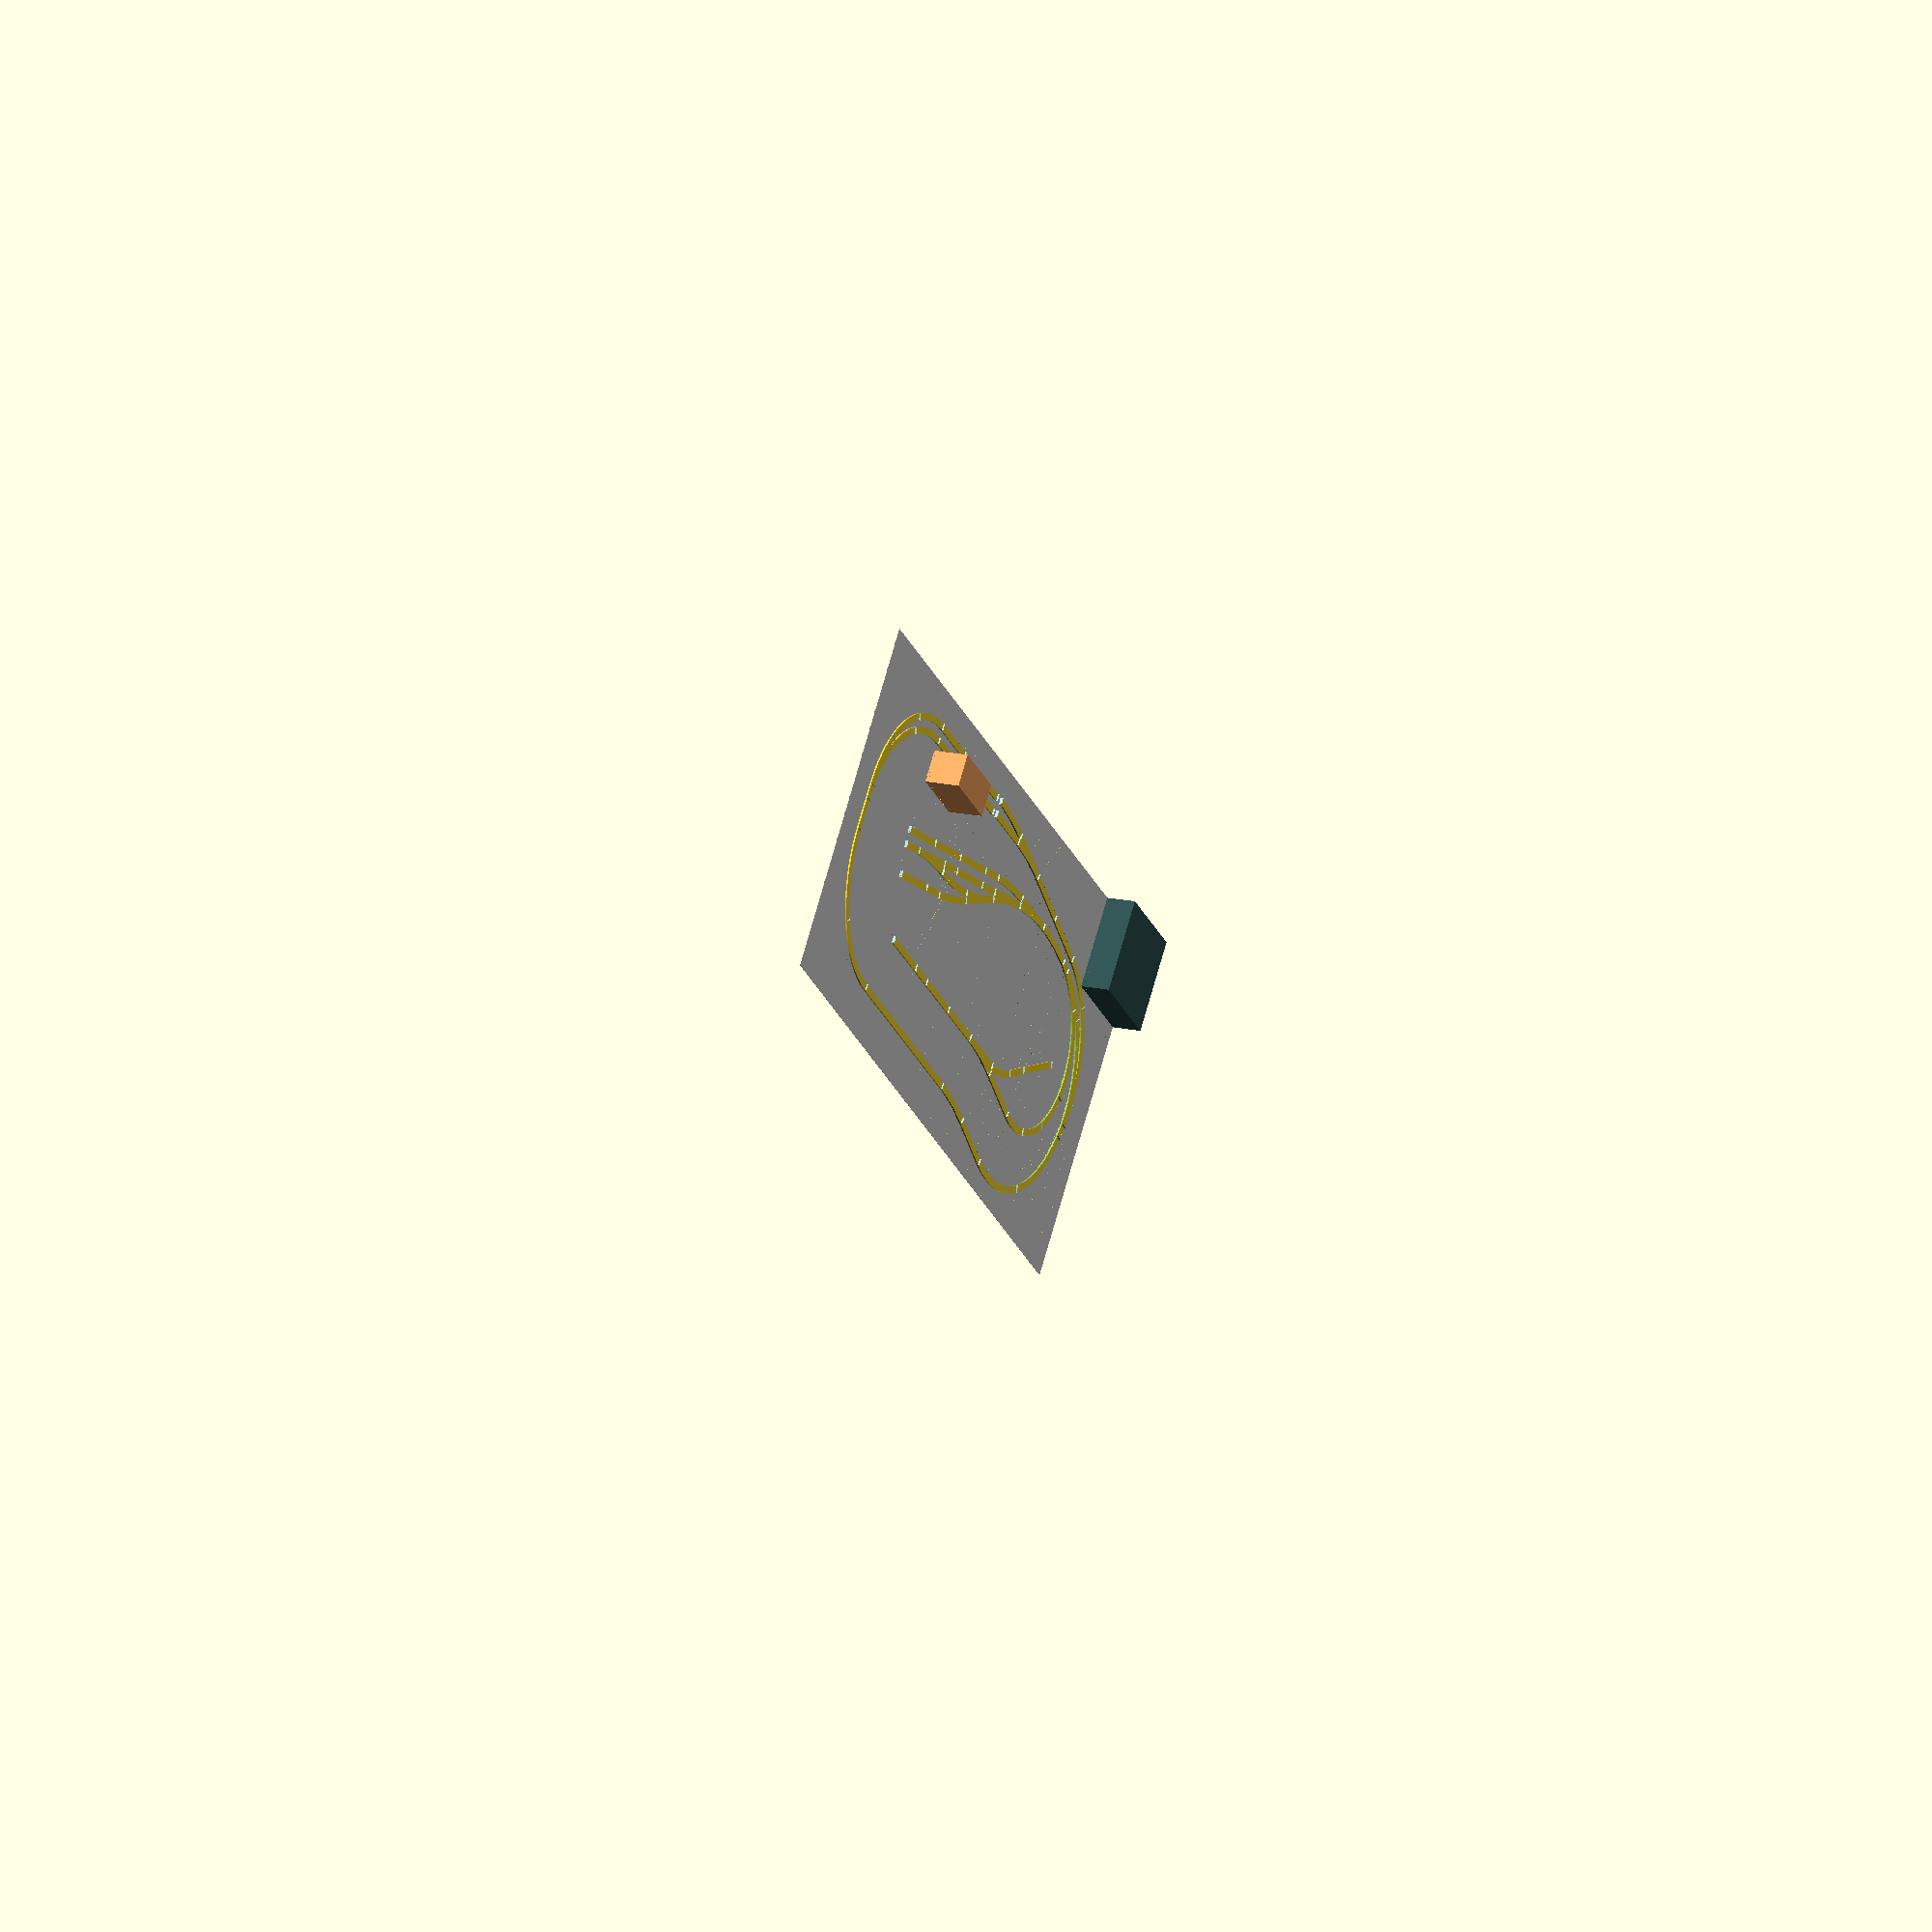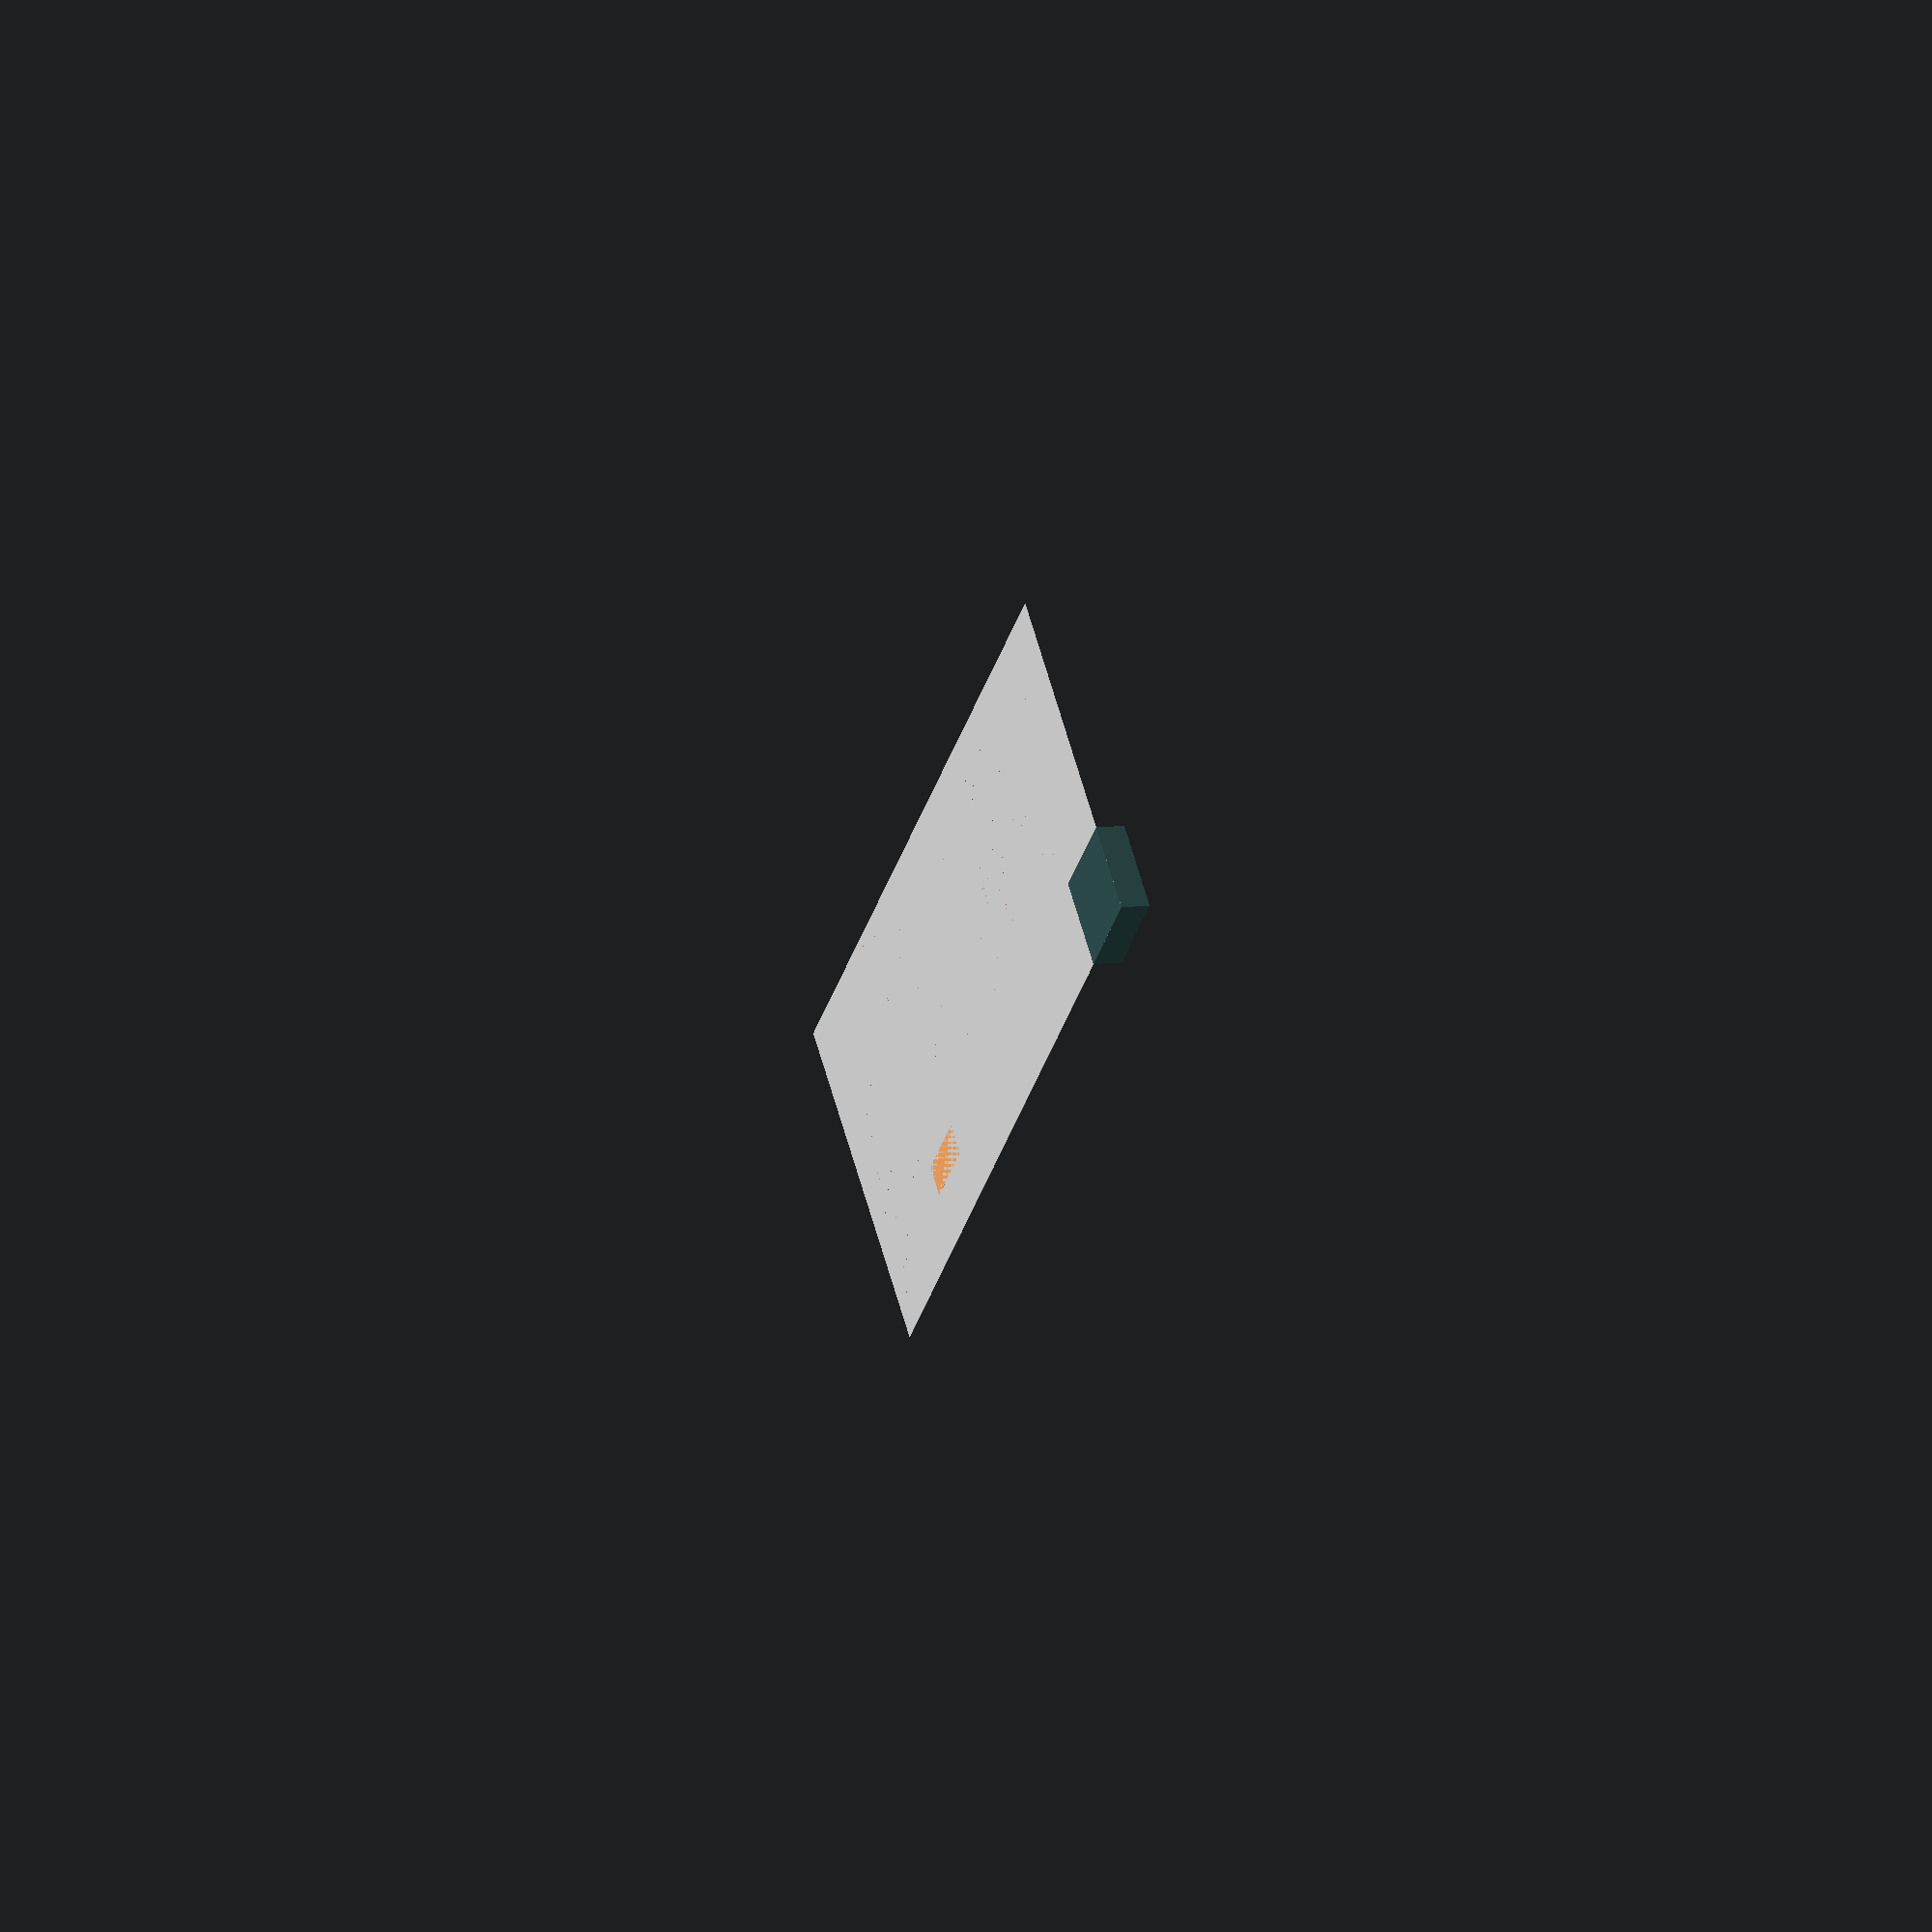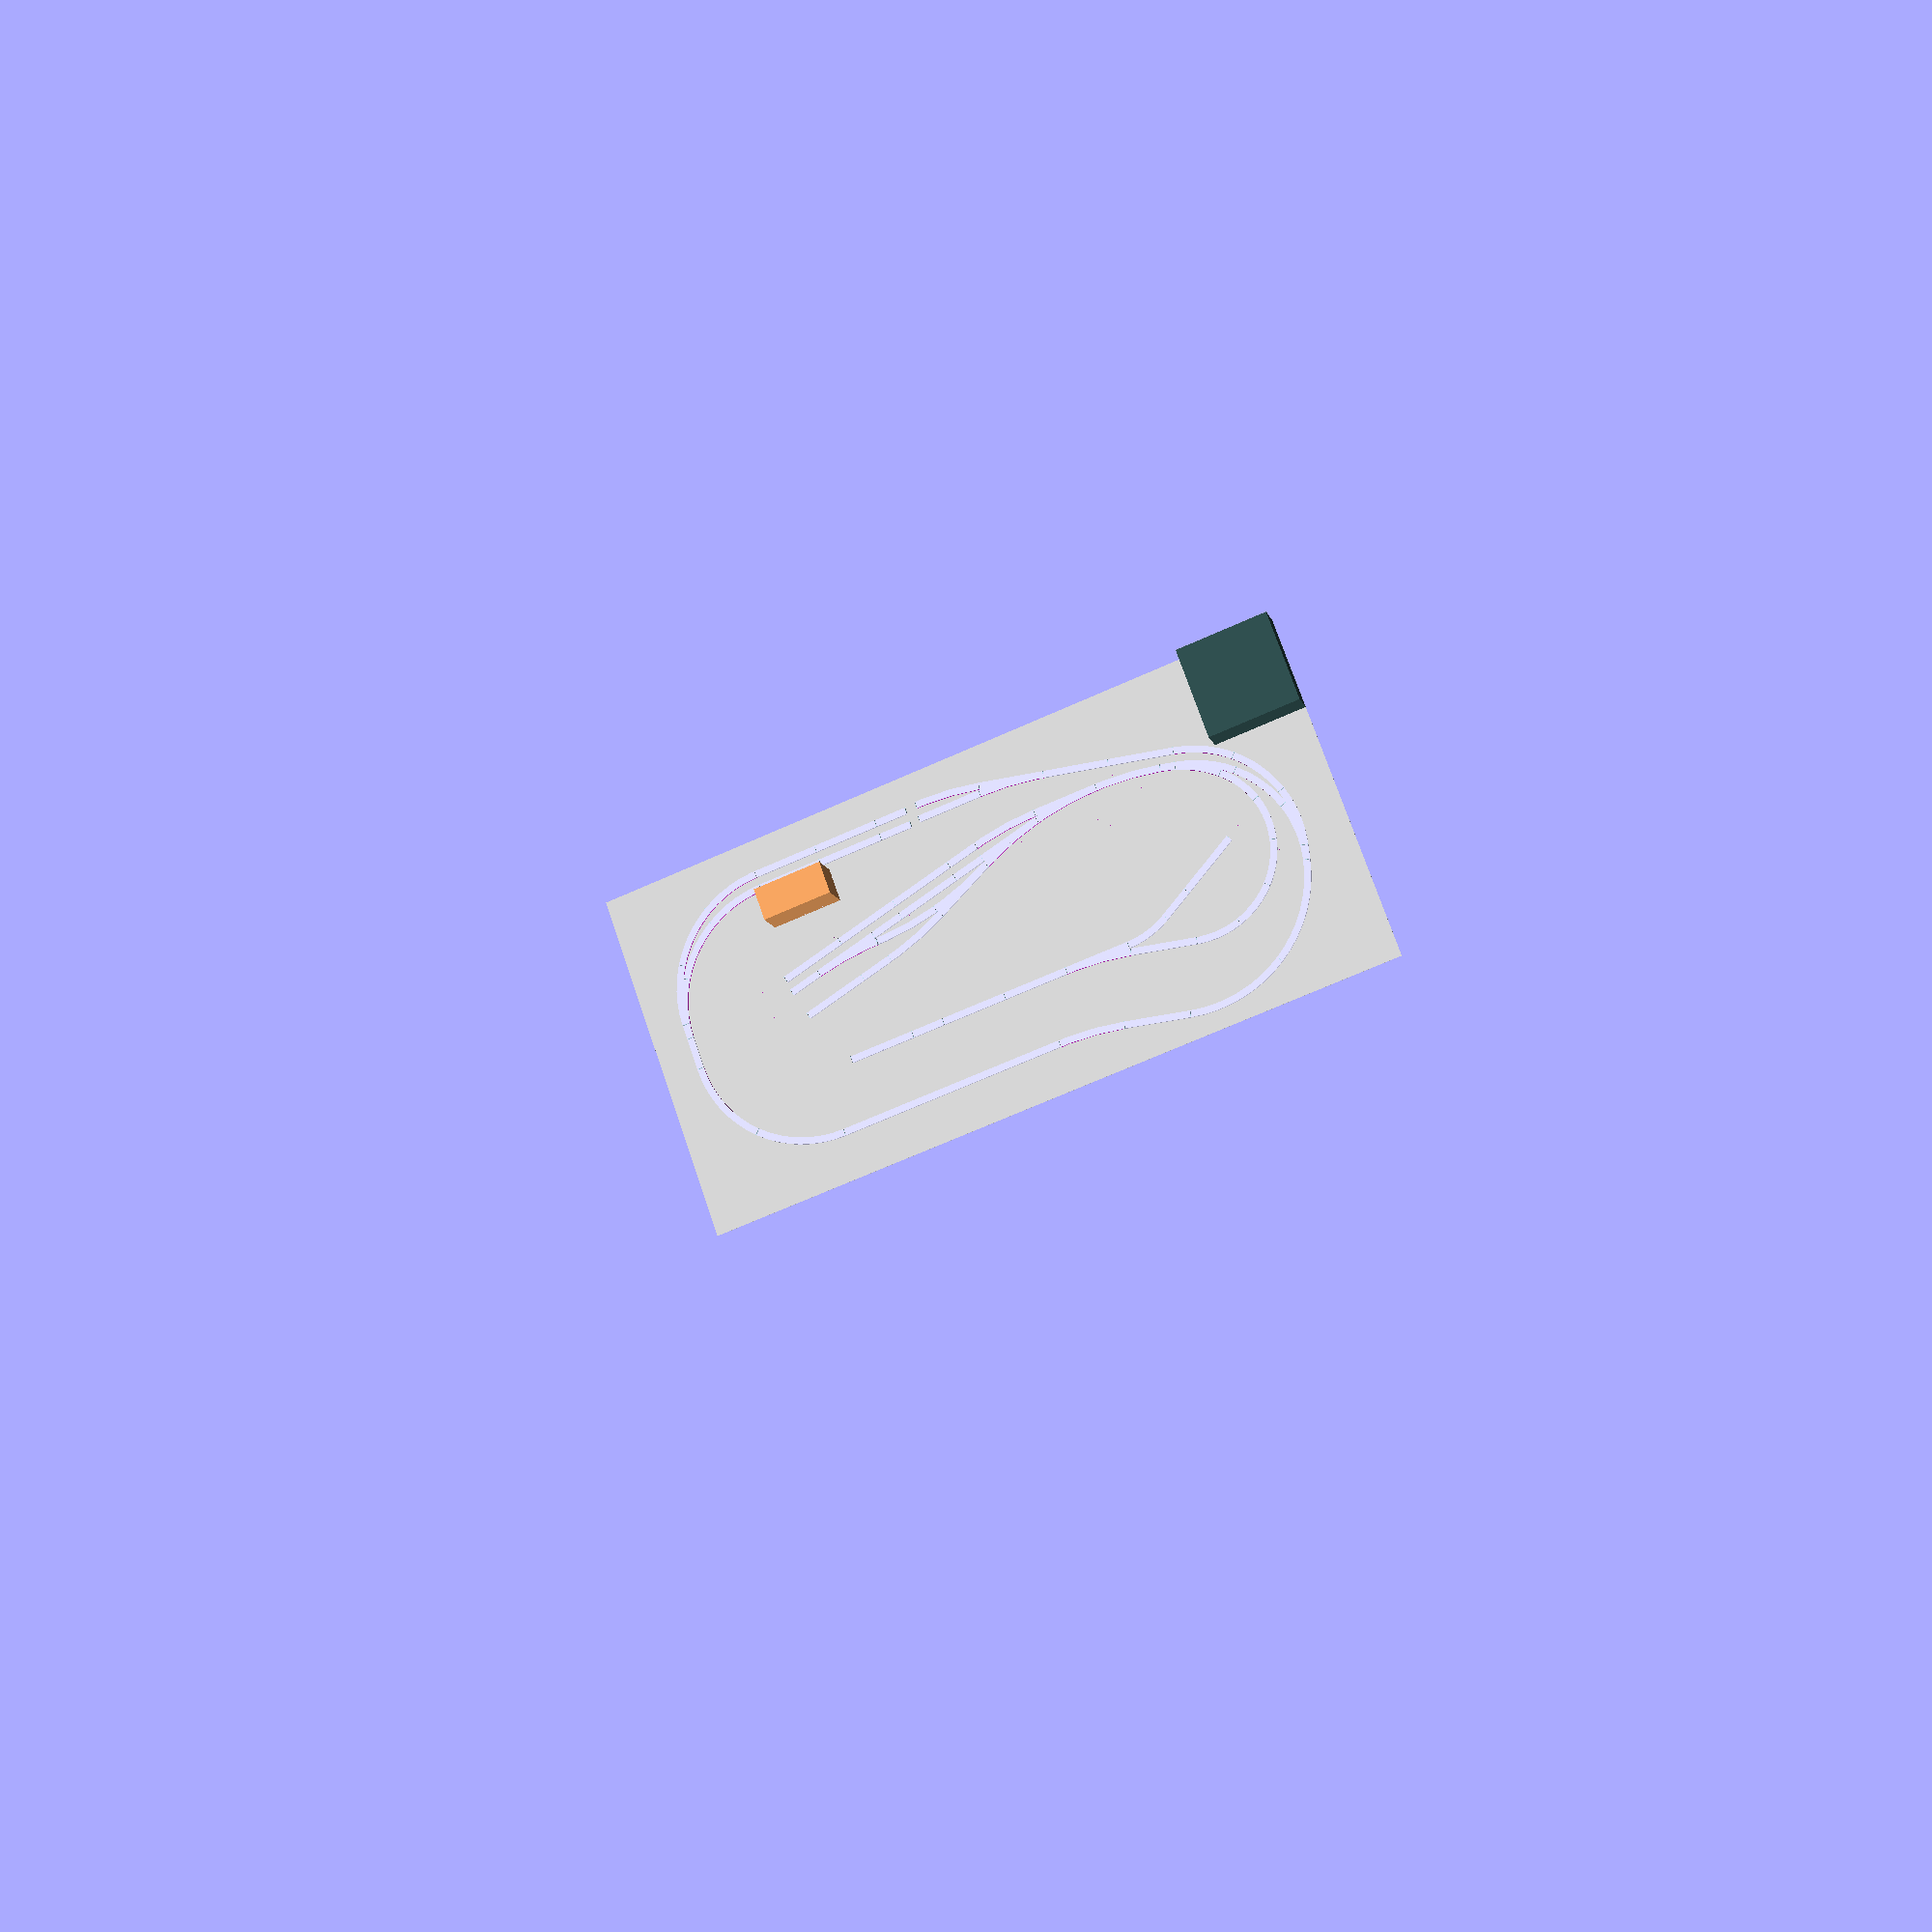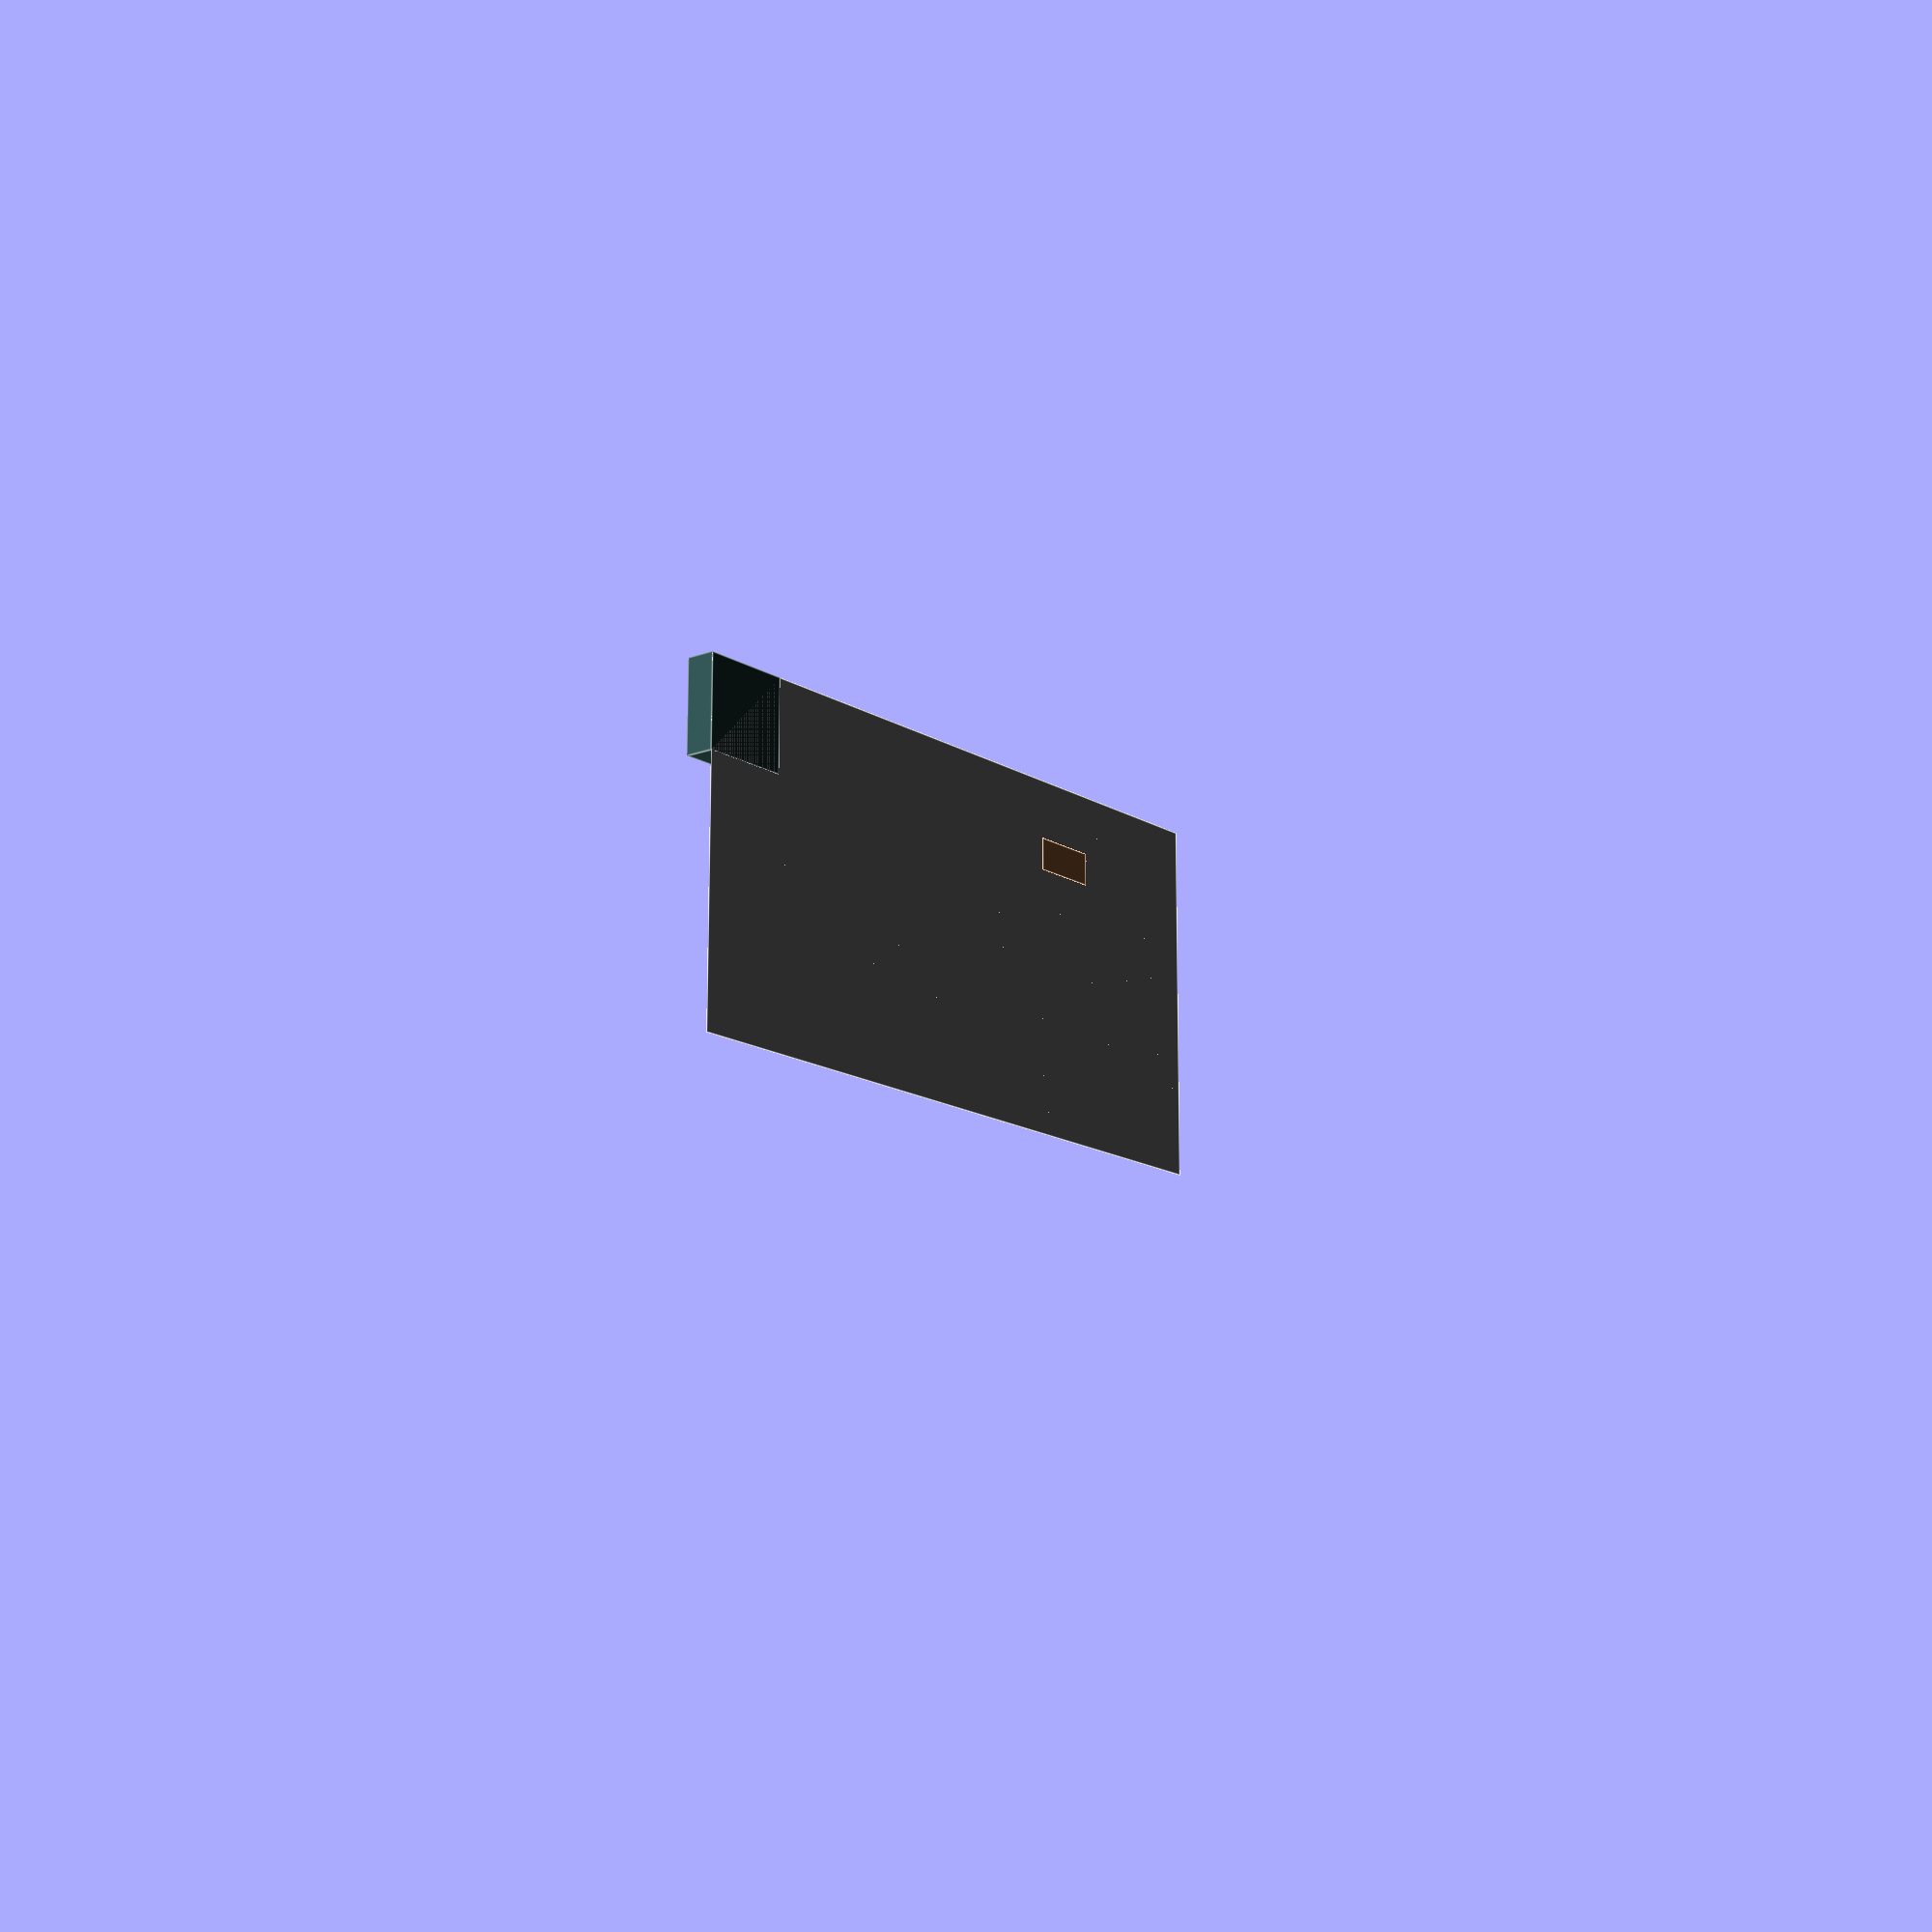
<openscad>
/* Layout builder */

h=2.5;
w=11.5;

/* Layout keywords have variable number of parameters and the last element
   is the rest of the layout (usually).
   
   "s", l: straight section, length l
   "c", r, d: curved section, radius l, degrees of curvature d
   "t", b1, b2: turnout, b1 and b2 are the two continuations of the track
   "f": flip around, continues the rest of the layout backwards. Used for
        trailing-point turnouts.

*/
industry =
  ["f", // Branch to industry, begins with a part of the curved turnout
  ["c", 195, 30,
  ["c", 145, 30,
  ["c", 145, 30,
  ["c", 145, 30,
  ["c", 145, 30,
  ["c", 145, 30,
  ["s", 110,
  ["c", 490, -13,
  ["t", // First industry turnout
    ["f", // Industry branch backwards
      ["s", 110,
      ["c", 145, -30,
      ["s", 55,
      ["s", 110,
    ]]]]],
    ["s", 110,
      ["s", 110,
      ["s", 55,
      ["s", 110,
      ]]]]
  ]]]]]]]]]];

yard = 
  ["t", // First turnout of the yard
    ["s", 110,
      ["c", 490, -13, 
      ["s", 55,
      ["s", 110,
      ["s", 110,
      ["s", 110,
    ]]]]]],
    ["c", 490, -13, 
      ["t", // Second turnout of the yard
        ["s", 110,
          ["s", 55,
          ["s", 110,
          ["s", 55,
          ["s", 110,
          ["t", // Runaround turnout
            ["s", 55,
            ],
            ["f",
              ["c", 490, 13, ]
          ]]
        ]]]]],
        ["c", 490, -13, 
          ["t", // Third turnout of the yard
            ["s", 110,
              ["c", 490, 13, 
              ["s", 55,
              ["s", 110, ]]]],
            ["c", 490, 13, 
              ["c", 490, 13, 
              ]
        ]],
      ]],
    ]
  ];
      
layout =
  ["s", 110,
  ["c", 490, 13,
  ["t", 
    ["f", 
      ["s", 110,
      ["c", 490, -13, ]]],
  ["s", 110,
  ["s", 110,
  ["c", 195, 30,
  ["c", 195, 30,
  ["c", 195, 30,
  ["s", 25,
  ["t", // Curved turnout on the mainline
    ["f", 
    ["c", 195, -30,
    ["c", 195, -30,
    ["c", 195, -30,
    ["s", 25,
    ["t", // Curved turnout on the yard side
      industry,
      ["c", 490, -13, yard]
    ],
  ]]]]],
  ["c", 220, 45,
  ["c", 220, 45,
  ["s", 110,
  ["c", 490, -13, 
  ["s", 110*3.5,  
  ["c", 195, 45,
  ["c", 195, 45,
  ["s", 55,
  ["t", // Curved turnout (west into the station tracks
    ["c", 195, 30,
      ["c", 195, 30,
      ["c", 195, 30,
      ["s", 110,
      ["s", 110,
      ["s", 55, ]]]]]],
    ["s", 25,
      ["c", 195, 30,
      ["c", 195, 30,
      ["c", 195, 30,
       ["s", 110,
      ["s", 110,
      ["s", 55, ]]]]]]]
    ]
  ]]]]]]]]]]]]]]]]]];


l2 =  ["c", 145, -45,
        ["s", 110, ["c", 145, 45, ]]];

function straight(pos, l) = [pos[0], pos[1]+l, pos[2]];

module draw_layout(lout) {
  translate([-w/2, -0.2, 0]) color("lightblue") cube([w, 0.4, h*2]);
  if (lout[0] == "s") {
    translate([-w/2, 0, 0])
      cube([w, lout[1], 2.5]);
    translate([0, lout[1], 0])
      draw_layout(lout[2]);
  }
  if (lout[0] == "c") {
    mirror([(lout[2] < 0 ? 1 : 0), 0, 0])
    translate([lout[1], 0, 0])
      difference() {
        intersection() {
          cylinder(h=h, r=lout[1]+w/2, $fn=64);
          rotate([0, 0, 90])
            cube([lout[1]+w/2, lout[1]+w/2, h+2]);
        }
        translate([0, 0, -1]) {          
          cylinder(h=h+2, r=lout[1]-w/2, $fn=64);
          rotate([0, 0, 90-abs(lout[2])])
            cube([lout[1]+w/2, lout[1]+w/2, h+2]);
        }
      }
    translate([(lout[2] < 0 ? -lout[1] : lout[1]), 0, 0])
      rotate([0, 0, -lout[2]])
        translate([(lout[2] < 0 ? lout[1] : -lout[1]), 0, 0])
          draw_layout(lout[3]);
  }
  if (lout[0] == "t") {
    draw_layout(lout[1]);
    draw_layout(lout[2]);
  }
  if (lout[0] == "f") {
    rotate([0, 0, 180])
      draw_layout(lout[1]);
  }
}

translate([-80, -550, -1]) {
  color("lightgray") cube([608, 1212, 0.5]);
  color("DarkSlateGray") translate([0, 1212-160, 0]) cube([160, 160, 50]);
}
translate([-80, -690, -1]) {
  color("SandyBrown") translate([100, 400, 0]) cube([56, 119, 60]);
}
//draw_layout(l2);
draw_layout(layout);

</openscad>
<views>
elev=163.8 azim=309.6 roll=245.3 proj=o view=solid
elev=352.6 azim=312.2 roll=247.4 proj=o view=solid
elev=192.4 azim=250.5 roll=164.9 proj=p view=solid
elev=195.5 azim=269.9 roll=51.5 proj=p view=edges
</views>
